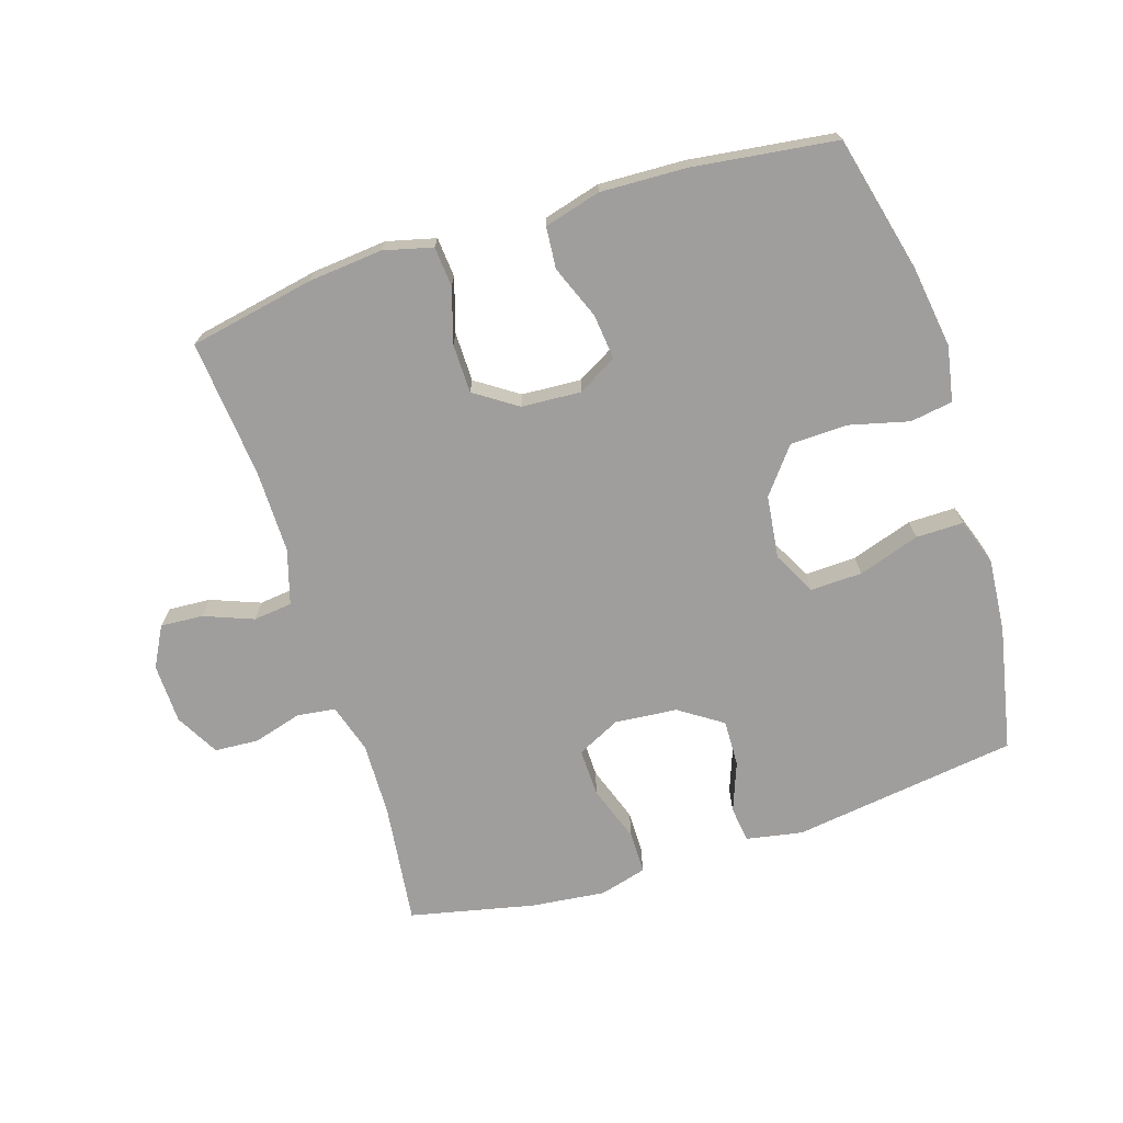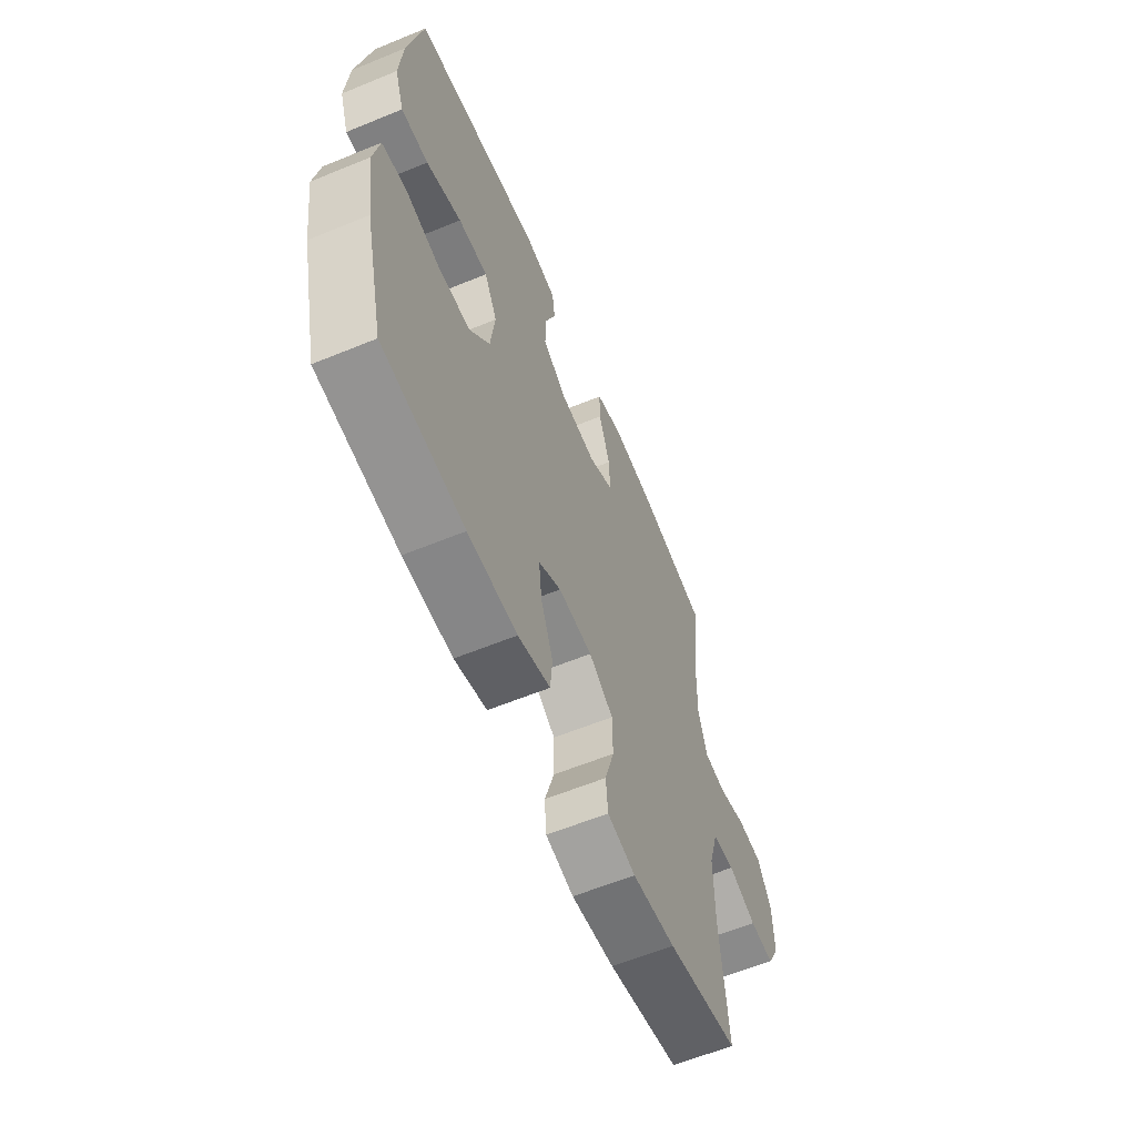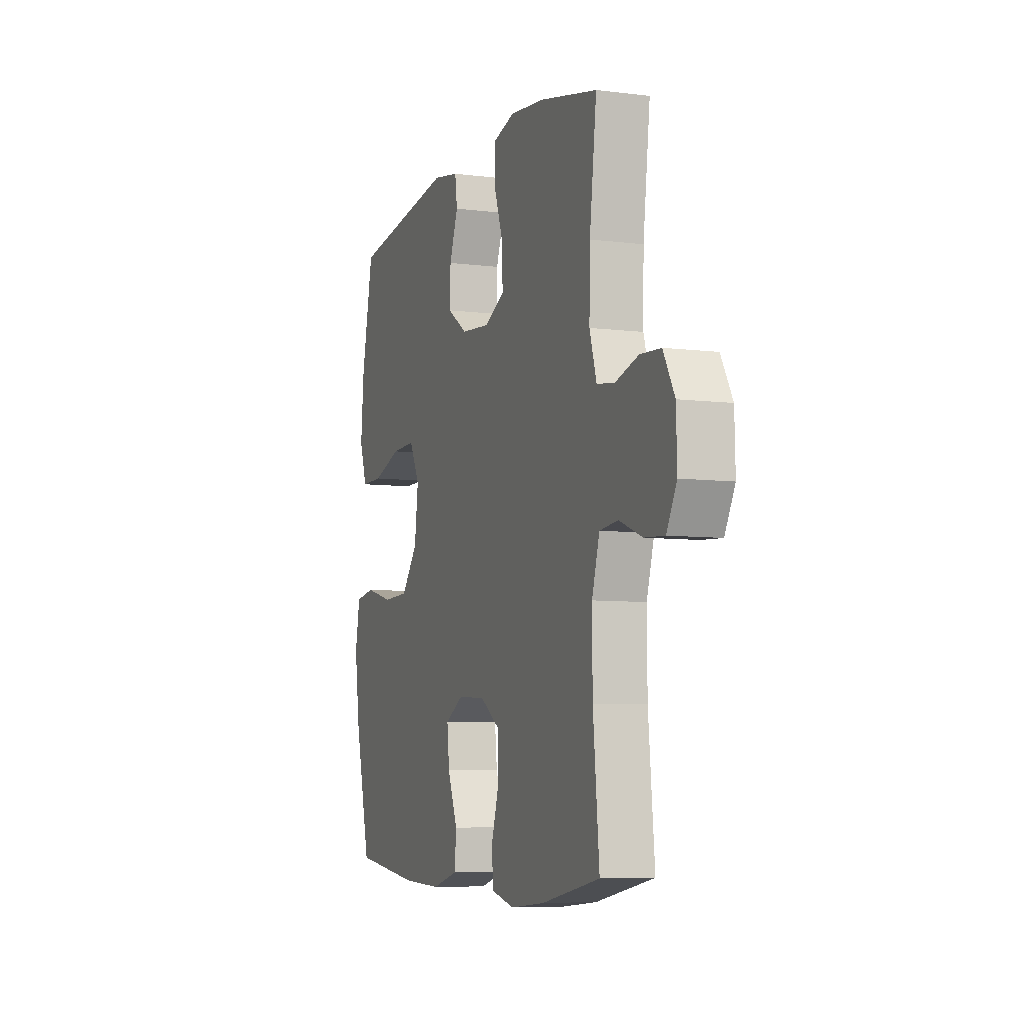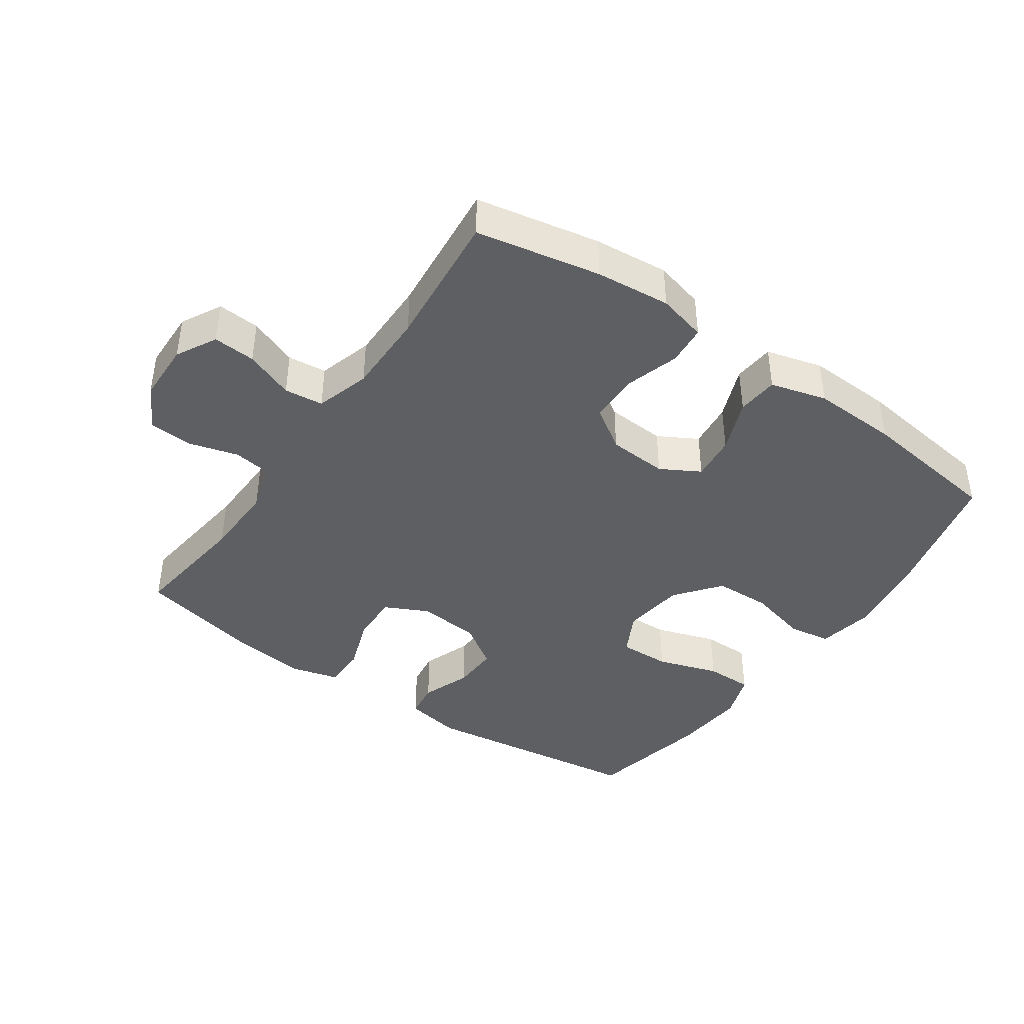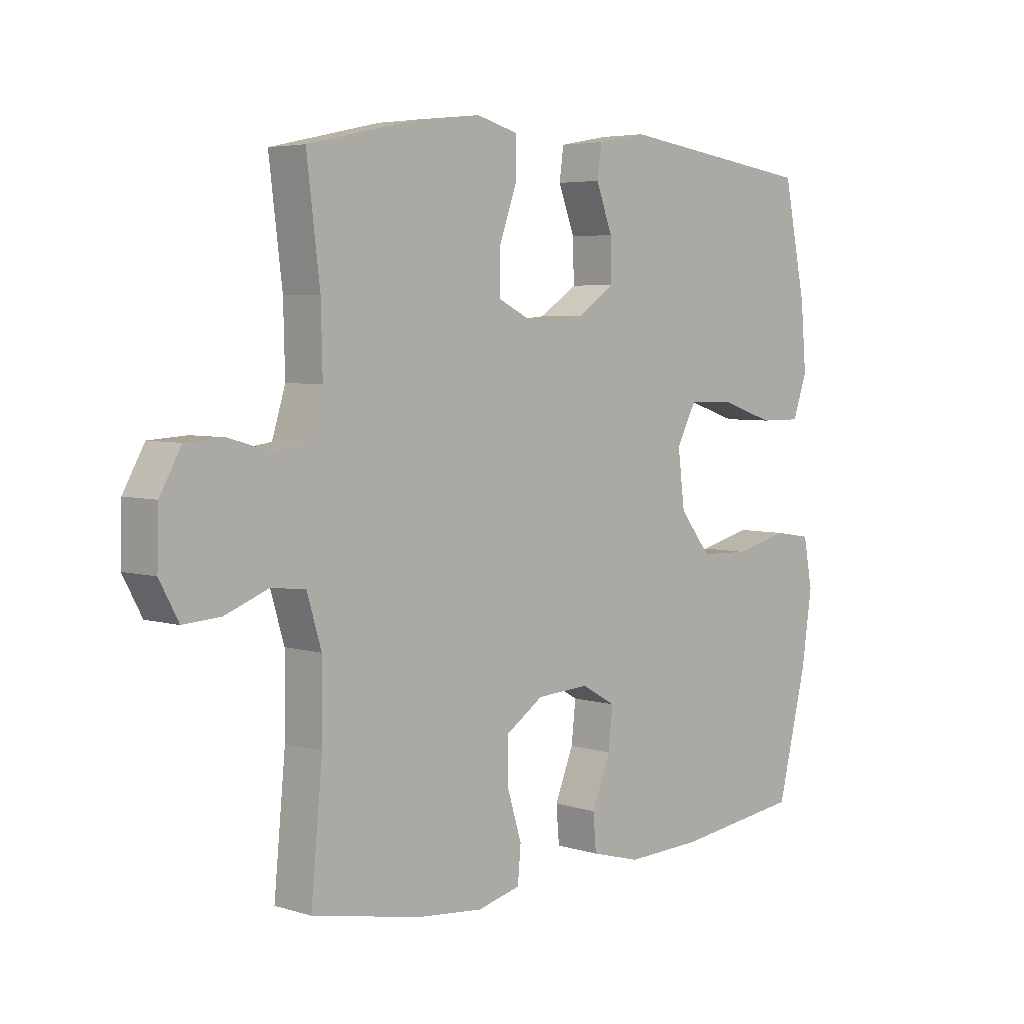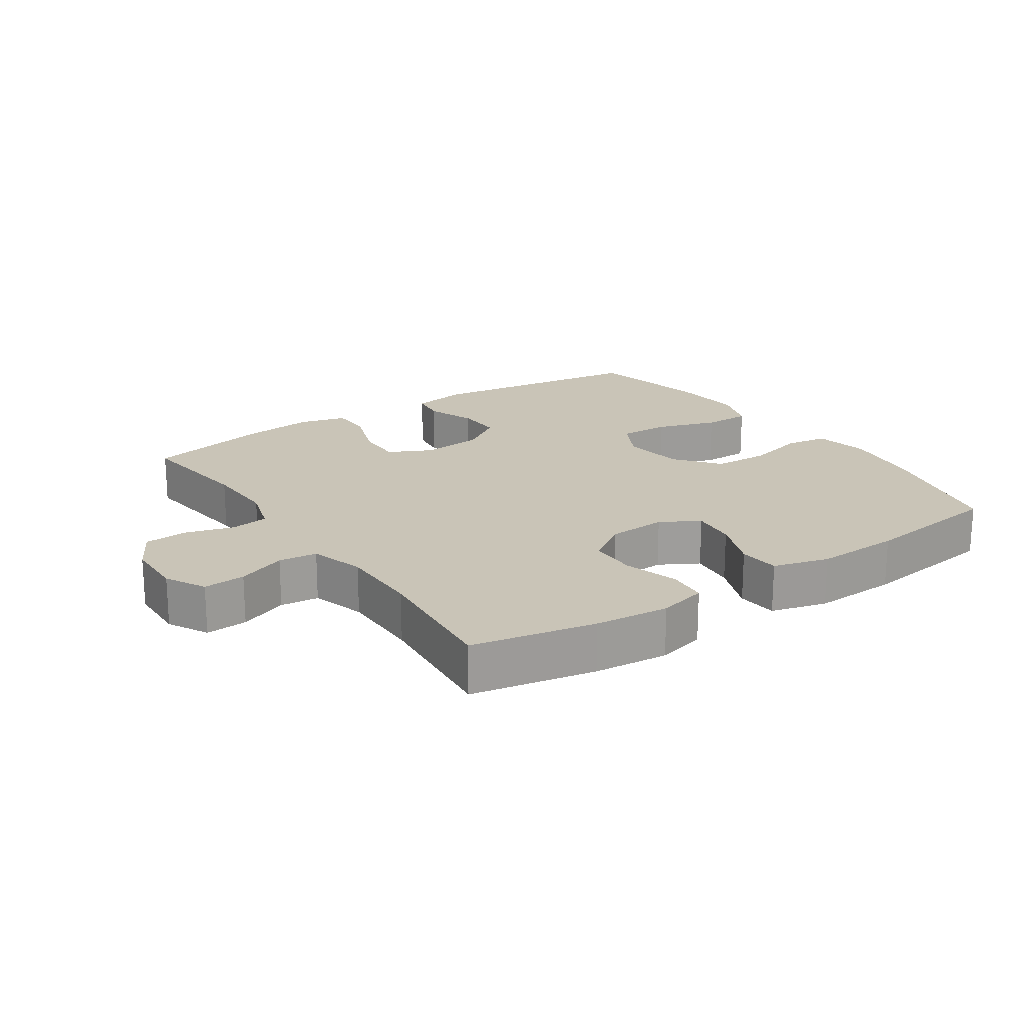
<metadata>
{"format":"obj","ext":"obj","renderer":"f3d","projection":"perspective","resolution":1024,"background":"white","views":[{"elev":-71.1,"azim":-162.4,"up":"+Y"},{"elev":-60.3,"azim":-67.2,"up":"+Z"},{"elev":-6.9,"azim":69.8,"up":"+Z"},{"elev":-41.8,"azim":145.1,"up":"+Y"},{"elev":4.8,"azim":134.3,"up":"+Z"},{"elev":19.9,"azim":145.9,"up":"+Y"}]}
</metadata>
<code>
o path4996
v -0.5667 0.0375 0.3058
v -0.5765 0.0375 0.1904
v -0.551 0.0375 0.1171
v -0.4765 0.0375 0.1175
v -0.3802 0.0375 0.1493
v -0.2993 0.0375 0.1518
v -0.264 0.0375 0.08438
v -0.2765 0.0375 -0.01396
v -0.3319 0.0375 -0.08414
v -0.4207 0.0375 -0.08704
v -0.5148 0.0375 -0.06339
v -0.5815 0.0375 -0.07386
v -0.5976 0.0375 -0.1602
v -0.579 0.0375 -0.2887
v -0.5269 0.0375 -0.5015
v -0.3023 0.0375 -0.5306
v -0.1677 0.0375 -0.5358
v -0.07946 0.0375 -0.5115
v -0.07399 0.0375 -0.4468
v -0.1073 0.0375 -0.3636
v -0.1151 0.0375 -0.2922
v -0.05362 0.0375 -0.2575
v 0.03934 0.0375 -0.2631
v 0.1057 0.0375 -0.3076
v 0.1066 0.0375 -0.3846
v 0.08075 0.0375 -0.4691
v 0.08615 0.0375 -0.5316
v 0.163 0.0375 -0.5509
v 0.2799 0.0375 -0.5398
v 0.475 0.0375 -0.5015
v 0.4546 0.0375 -0.2856
v 0.4538 0.0375 -0.1559
v 0.4793 0.0375 -0.07032
v 0.5403 0.0375 -0.06359
v 0.6173 0.0375 -0.09329
v 0.6837 0.0375 -0.09767
v 0.7175 0.0375 -0.03466
v 0.715 0.0375 0.05899
v 0.677 0.0375 0.1268
v 0.6088 0.0375 0.1312
v 0.532 0.0375 0.1094
v 0.4724 0.0375 0.1174
v 0.4489 0.0375 0.1941
v 0.4517 0.0375 0.3091
v 0.475 0.0375 0.5002
v 0.2801 0.0375 0.543
v 0.1642 0.0375 0.556
v 0.09037 0.0375 0.5359
v 0.0901 0.0375 0.4692
v 0.1212 0.0375 0.3811
v 0.1232 0.0375 0.3063
v 0.0554 0.0375 0.2728
v -0.04222 0.0375 0.2817
v -0.1097 0.0375 0.3271
v -0.1076 0.0375 0.3997
v -0.07878 0.0375 0.4769
v -0.08642 0.0375 0.5328
v -0.1741 0.0375 0.5489
v -0.5269 0.0375 0.5002
v -0.5667 -0.0375 0.3058
v -0.5765 -0.0375 0.1904
v -0.551 -0.0375 0.1171
v -0.4765 -0.0375 0.1175
v -0.3802 -0.0375 0.1493
v -0.2993 -0.0375 0.1518
v -0.264 -0.0375 0.08438
v -0.2765 -0.0375 -0.01396
v -0.3319 -0.0375 -0.08414
v -0.4207 -0.0375 -0.08704
v -0.5148 -0.0375 -0.06339
v -0.5815 -0.0375 -0.07386
v -0.5976 -0.0375 -0.1602
v -0.579 -0.0375 -0.2887
v -0.5269 -0.0375 -0.5015
v -0.3023 -0.0375 -0.5306
v -0.1677 -0.0375 -0.5358
v -0.07946 -0.0375 -0.5115
v -0.07399 -0.0375 -0.4468
v -0.1073 -0.0375 -0.3636
v -0.1151 -0.0375 -0.2922
v -0.05362 -0.0375 -0.2575
v 0.03934 -0.0375 -0.2631
v 0.1057 -0.0375 -0.3076
v 0.1066 -0.0375 -0.3846
v 0.08075 -0.0375 -0.4691
v 0.08615 -0.0375 -0.5316
v 0.163 -0.0375 -0.5509
v 0.2799 -0.0375 -0.5398
v 0.475 -0.0375 -0.5015
v 0.4546 -0.0375 -0.2856
v 0.4538 -0.0375 -0.1559
v 0.4793 -0.0375 -0.07032
v 0.5403 -0.0375 -0.06359
v 0.6173 -0.0375 -0.09329
v 0.6837 -0.0375 -0.09767
v 0.7175 -0.0375 -0.03466
v 0.715 -0.0375 0.05899
v 0.677 -0.0375 0.1268
v 0.6088 -0.0375 0.1312
v 0.532 -0.0375 0.1094
v 0.4724 -0.0375 0.1174
v 0.4489 -0.0375 0.1941
v 0.4517 -0.0375 0.3091
v 0.475 -0.0375 0.5002
v 0.2801 -0.0375 0.543
v 0.1642 -0.0375 0.556
v 0.09037 -0.0375 0.5359
v 0.0901 -0.0375 0.4692
v 0.1212 -0.0375 0.3811
v 0.1232 -0.0375 0.3063
v 0.0554 -0.0375 0.2728
v -0.04222 -0.0375 0.2817
v -0.1097 -0.0375 0.3271
v -0.1076 -0.0375 0.3997
v -0.07878 -0.0375 0.4769
v -0.08642 -0.0375 0.5328
v -0.1741 -0.0375 0.5489
v -0.5269 -0.0375 0.5002
v 0.2801 0.0375 0.543
v 0.1642 0.0375 0.556
v 0.09037 0.0375 0.5359
v 0.09037 0.0375 0.5359
v -0.08642 0.0375 0.5328
v -0.08642 0.0375 0.5328
v -0.1741 0.0375 0.5489
v 0.0901 0.0375 0.4692
v -0.07878 0.0375 0.4769
v 0.475 0.0375 0.5002
v 0.475 0.0375 0.5002
v -0.5269 0.0375 0.5002
v -0.5269 0.0375 0.5002
v -0.1076 0.0375 0.3997
v 0.1212 0.0375 0.3811
v 0.4517 0.0375 0.3091
v -0.5667 0.0375 0.3058
v -0.1097 0.0375 0.3271
v 0.1232 0.0375 0.3063
v 0.1232 0.0375 0.3063
v -0.04222 0.0375 0.2817
v 0.4489 0.0375 0.1941
v 0.0554 0.0375 0.2728
v -0.5765 0.0375 0.1904
v 0.4724 0.0375 0.1174
v 0.4724 0.0375 0.1174
v -0.3802 0.0375 0.1493
v -0.2993 0.0375 0.1518
v -0.2993 0.0375 0.1518
v -0.551 0.0375 0.1171
v -0.551 0.0375 0.1171
v -0.264 0.0375 0.08438
v -0.4765 0.0375 0.1175
v 0.677 0.0375 0.1268
v 0.6088 0.0375 0.1312
v 0.532 0.0375 0.1094
v 0.715 0.0375 0.05899
v -0.2765 0.0375 -0.01396
v 0.7175 0.0375 -0.03466
v -0.3319 0.0375 -0.08414
v 0.6837 0.0375 -0.09767
v 0.6837 0.0375 -0.09767
v -0.4207 0.0375 -0.08704
v -0.5148 0.0375 -0.06339
v -0.5815 0.0375 -0.07386
v -0.5815 0.0375 -0.07386
v 0.6173 0.0375 -0.09329
v 0.5403 0.0375 -0.06359
v 0.4793 0.0375 -0.07032
v 0.4793 0.0375 -0.07032
v 0.4538 0.0375 -0.1559
v -0.5976 0.0375 -0.1602
v 0.4546 0.0375 -0.2856
v -0.579 0.0375 -0.2887
v -0.05362 0.0375 -0.2575
v 0.03934 0.0375 -0.2631
v -0.1151 0.0375 -0.2922
v -0.1151 0.0375 -0.2922
v 0.1057 0.0375 -0.3076
v -0.1073 0.0375 -0.3636
v 0.1066 0.0375 -0.3846
v -0.07399 0.0375 -0.4468
v 0.08075 0.0375 -0.4691
v 0.475 0.0375 -0.5015
v 0.475 0.0375 -0.5015
v -0.07946 0.0375 -0.5115
v -0.07946 0.0375 -0.5115
v 0.08615 0.0375 -0.5316
v 0.08615 0.0375 -0.5316
v -0.5269 0.0375 -0.5015
v -0.5269 0.0375 -0.5015
v -0.1677 0.0375 -0.5358
v -0.3023 0.0375 -0.5306
v 0.2799 0.0375 -0.5398
v 0.163 0.0375 -0.5509
v 0.2801 -0.0375 0.543
v 0.1642 -0.0375 0.556
v 0.09037 -0.0375 0.5359
v 0.09037 -0.0375 0.5359
v -0.08642 -0.0375 0.5328
v -0.08642 -0.0375 0.5328
v -0.1741 -0.0375 0.5489
v 0.0901 -0.0375 0.4692
v -0.07878 -0.0375 0.4769
v 0.475 -0.0375 0.5002
v 0.475 -0.0375 0.5002
v -0.5269 -0.0375 0.5002
v -0.5269 -0.0375 0.5002
v -0.1076 -0.0375 0.3997
v 0.1212 -0.0375 0.3811
v 0.4517 -0.0375 0.3091
v -0.5667 -0.0375 0.3058
v -0.1097 -0.0375 0.3271
v 0.1232 -0.0375 0.3063
v 0.1232 -0.0375 0.3063
v -0.04222 -0.0375 0.2817
v 0.4489 -0.0375 0.1941
v 0.0554 -0.0375 0.2728
v -0.5765 -0.0375 0.1904
v 0.4724 -0.0375 0.1174
v 0.4724 -0.0375 0.1174
v -0.3802 -0.0375 0.1493
v -0.2993 -0.0375 0.1518
v -0.2993 -0.0375 0.1518
v -0.551 -0.0375 0.1171
v -0.551 -0.0375 0.1171
v -0.264 -0.0375 0.08438
v -0.4765 -0.0375 0.1175
v 0.677 -0.0375 0.1268
v 0.6088 -0.0375 0.1312
v 0.532 -0.0375 0.1094
v 0.715 -0.0375 0.05899
v -0.2765 -0.0375 -0.01396
v 0.7175 -0.0375 -0.03466
v -0.3319 -0.0375 -0.08414
v 0.6837 -0.0375 -0.09767
v 0.6837 -0.0375 -0.09767
v -0.4207 -0.0375 -0.08704
v -0.5148 -0.0375 -0.06339
v -0.5815 -0.0375 -0.07386
v -0.5815 -0.0375 -0.07386
v 0.6173 -0.0375 -0.09329
v 0.5403 -0.0375 -0.06359
v 0.4793 -0.0375 -0.07032
v 0.4793 -0.0375 -0.07032
v 0.4538 -0.0375 -0.1559
v -0.5976 -0.0375 -0.1602
v 0.4546 -0.0375 -0.2856
v -0.579 -0.0375 -0.2887
v -0.05362 -0.0375 -0.2575
v 0.03934 -0.0375 -0.2631
v -0.1151 -0.0375 -0.2922
v -0.1151 -0.0375 -0.2922
v 0.1057 -0.0375 -0.3076
v -0.1073 -0.0375 -0.3636
v 0.1066 -0.0375 -0.3846
v -0.07399 -0.0375 -0.4468
v 0.08075 -0.0375 -0.4691
v 0.475 -0.0375 -0.5015
v 0.475 -0.0375 -0.5015
v -0.07946 -0.0375 -0.5115
v -0.07946 -0.0375 -0.5115
v 0.08615 -0.0375 -0.5316
v 0.08615 -0.0375 -0.5316
v -0.5269 -0.0375 -0.5015
v -0.5269 -0.0375 -0.5015
v -0.1677 -0.0375 -0.5358
v -0.3023 -0.0375 -0.5306
v 0.2799 -0.0375 -0.5398
v 0.163 -0.0375 -0.5509
f 228 230 227
f 218 242 229
f 231 250 248
f 246 267 257
f 268 256 261
f 214 225 216
f 215 212 218
f 216 248 249
f 194 208 209
f 231 248 225
f 225 214 221
f 200 205 207
f 255 265 259
f 226 220 210
f 266 233 247
f 198 200 202
f 246 254 267
f 209 212 215
f 267 254 268
f 229 241 228
f 212 209 208
f 194 209 203
f 195 208 194
f 236 245 247
f 201 195 196
f 236 247 233
f 266 247 263
f 250 266 253
f 233 250 231
f 253 265 255
f 248 216 225
f 220 221 205
f 233 266 250
f 211 221 214
f 244 252 246
f 265 253 266
f 207 221 211
f 223 226 217
f 217 226 210
f 202 200 207
f 216 218 212
f 205 221 207
f 249 252 244
f 254 256 268
f 228 241 230
f 252 254 246
f 230 240 232
f 242 249 244
f 240 230 241
f 232 240 234
f 210 220 205
f 237 245 236
f 208 195 201
f 238 245 237
f 216 242 218
f 229 242 241
f 216 249 242
f 46 47 106 105
f 47 122 197 106
f 124 58 117 199
f 48 49 108 107
f 56 57 116 115
f 129 46 105 204
f 58 131 206 117
f 55 56 115 114
f 49 50 109 108
f 44 45 104 103
f 59 1 60 118
f 54 55 114 113
f 50 138 213 109
f 53 54 113 112
f 43 44 103 102
f 51 52 111 110
f 1 2 61 60
f 52 53 112 111
f 144 43 102 219
f 5 147 222 64
f 2 149 224 61
f 6 7 66 65
f 4 5 64 63
f 3 4 63 62
f 39 40 99 98
f 40 41 100 99
f 38 39 98 97
f 41 42 101 100
f 7 8 67 66
f 37 38 97 96
f 8 9 68 67
f 160 37 96 235
f 10 11 70 69
f 11 164 239 70
f 35 36 95 94
f 34 35 94 93
f 168 34 93 243
f 32 33 92 91
f 12 13 72 71
f 9 10 69 68
f 31 32 91 90
f 13 14 73 72
f 22 23 82 81
f 176 22 81 251
f 23 24 83 82
f 20 21 80 79
f 24 25 84 83
f 19 20 79 78
f 25 26 85 84
f 183 31 90 258
f 185 19 78 260
f 26 187 262 85
f 14 189 264 73
f 17 18 77 76
f 16 17 76 75
f 15 16 75 74
f 29 30 89 88
f 28 29 88 87
f 27 28 87 86
f 153 152 155
f 143 154 167
f 156 173 175
f 171 182 192
f 193 186 181
f 139 141 150
f 140 143 137
f 141 174 173
f 119 134 133
f 156 150 173
f 150 146 139
f 125 132 130
f 180 184 190
f 151 135 145
f 191 172 158
f 123 127 125
f 171 192 179
f 134 140 137
f 192 193 179
f 154 153 166
f 137 133 134
f 119 128 134
f 120 119 133
f 161 172 170
f 126 121 120
f 161 158 172
f 191 188 172
f 175 178 191
f 158 156 175
f 178 180 190
f 173 150 141
f 145 130 146
f 158 175 191
f 136 139 146
f 169 171 177
f 190 191 178
f 132 136 146
f 148 142 151
f 142 135 151
f 127 132 125
f 141 137 143
f 130 132 146
f 174 169 177
f 179 193 181
f 153 155 166
f 177 171 179
f 155 157 165
f 167 169 174
f 165 166 155
f 157 159 165
f 135 130 145
f 162 161 170
f 133 126 120
f 163 162 170
f 141 143 167
f 154 166 167
f 141 167 174

</code>
